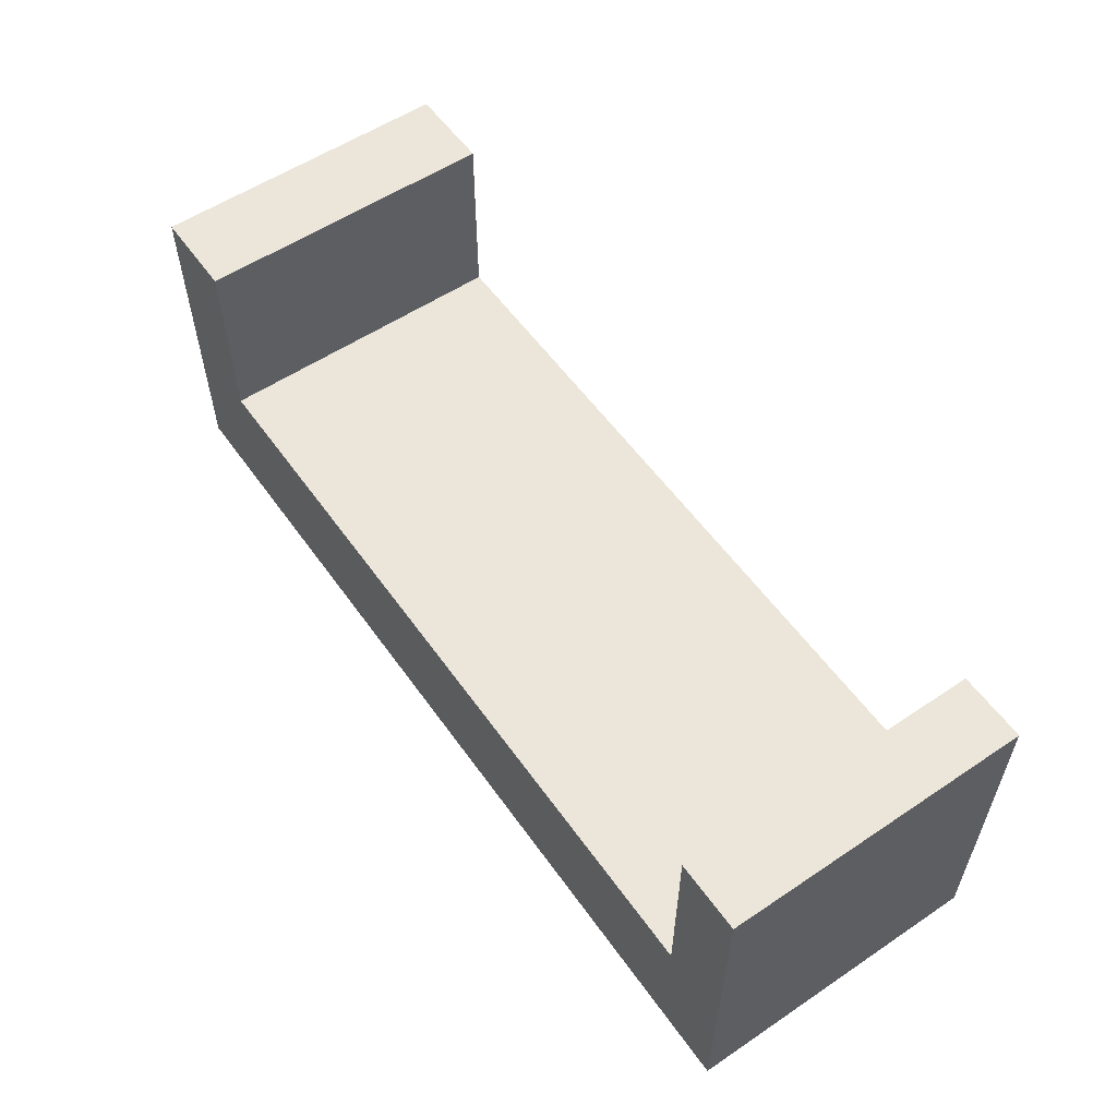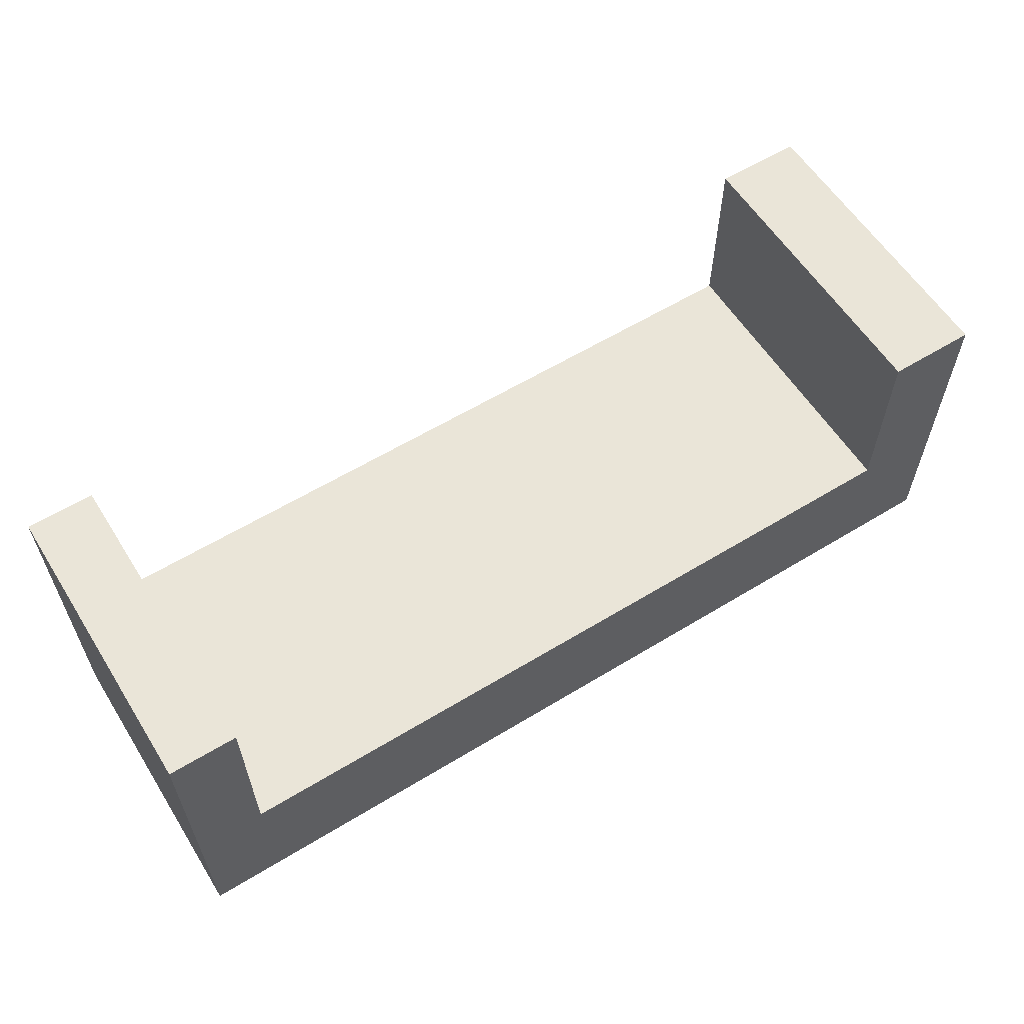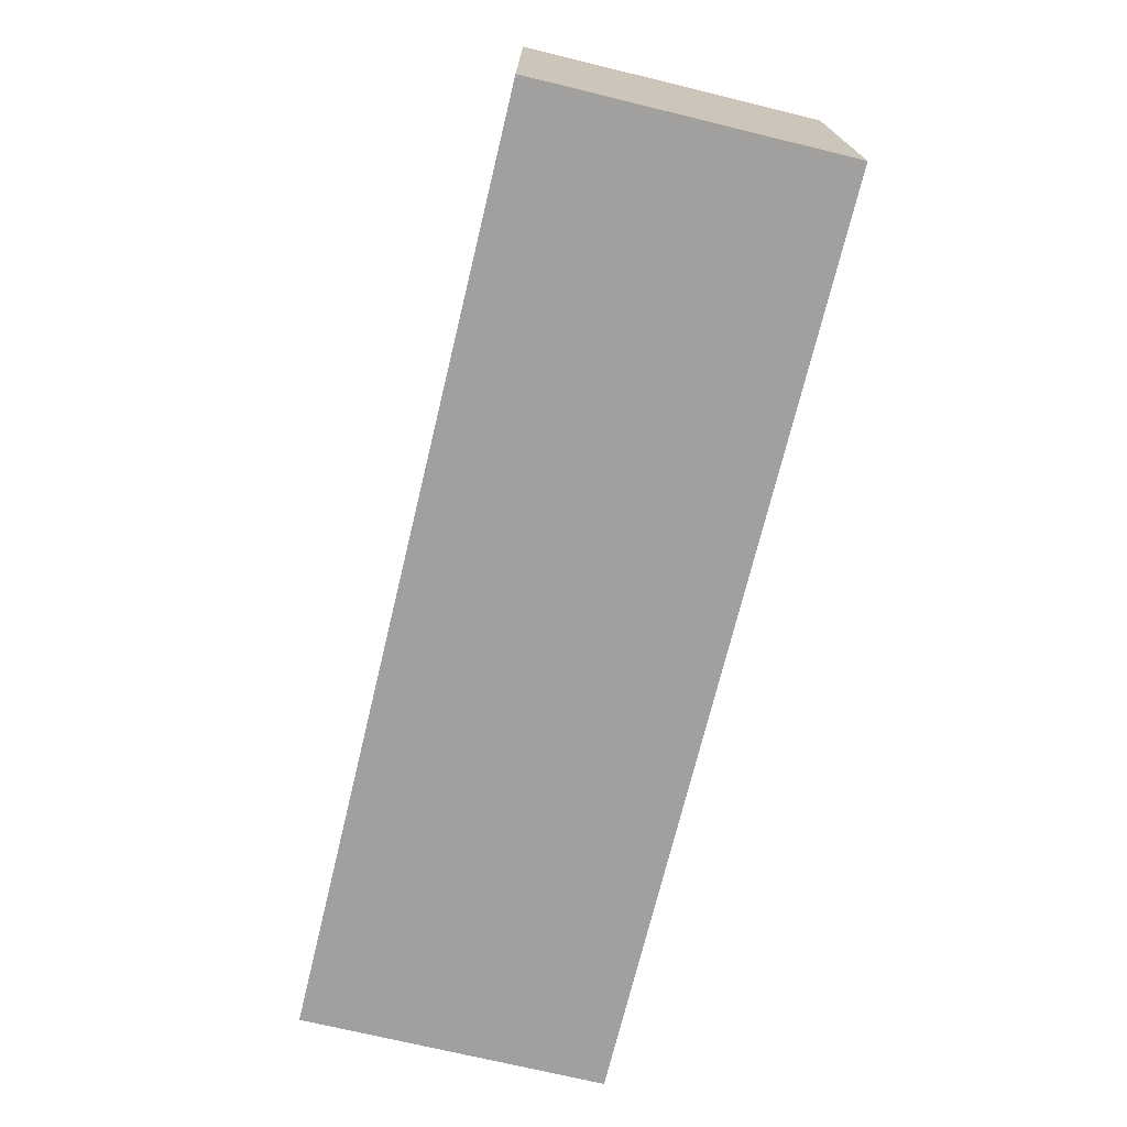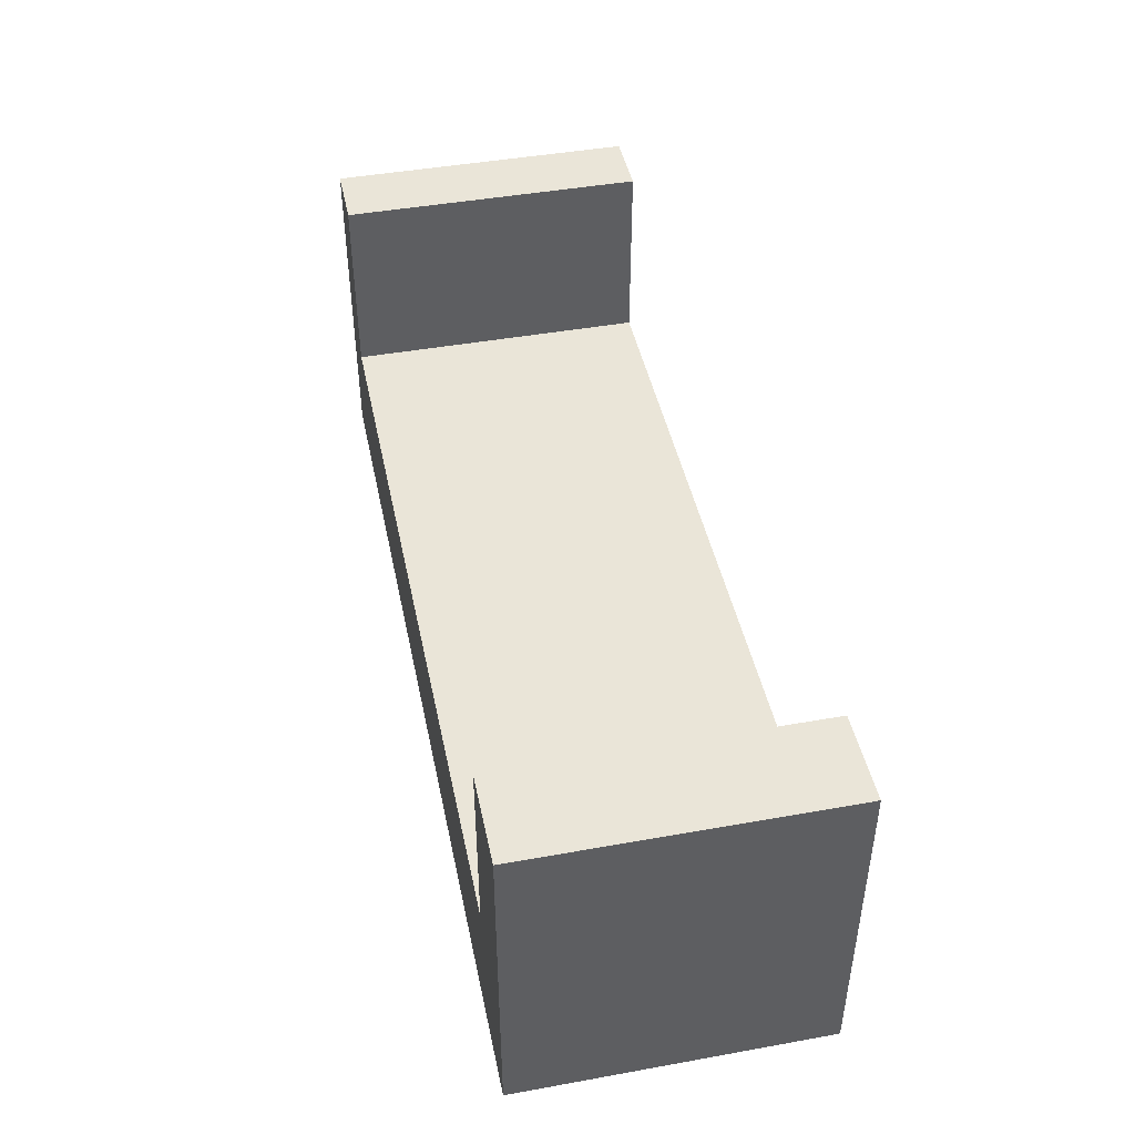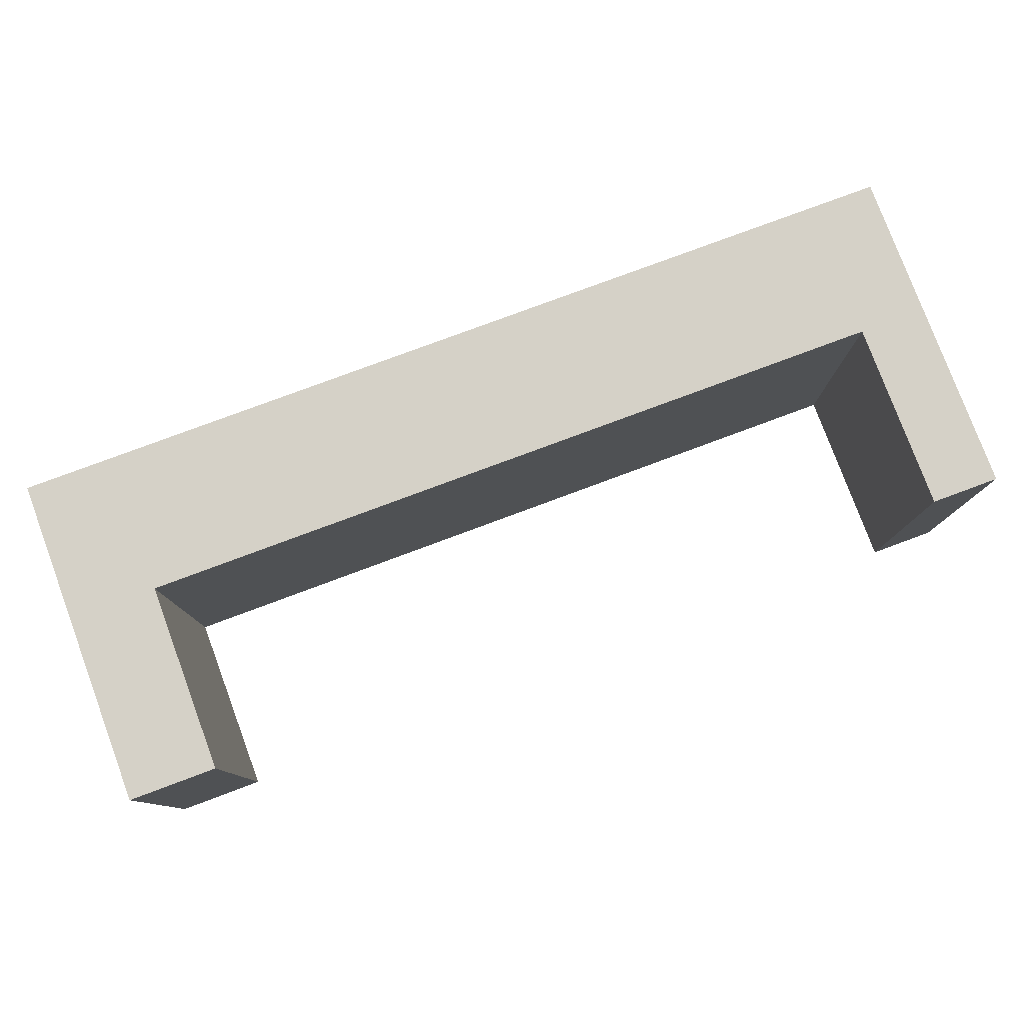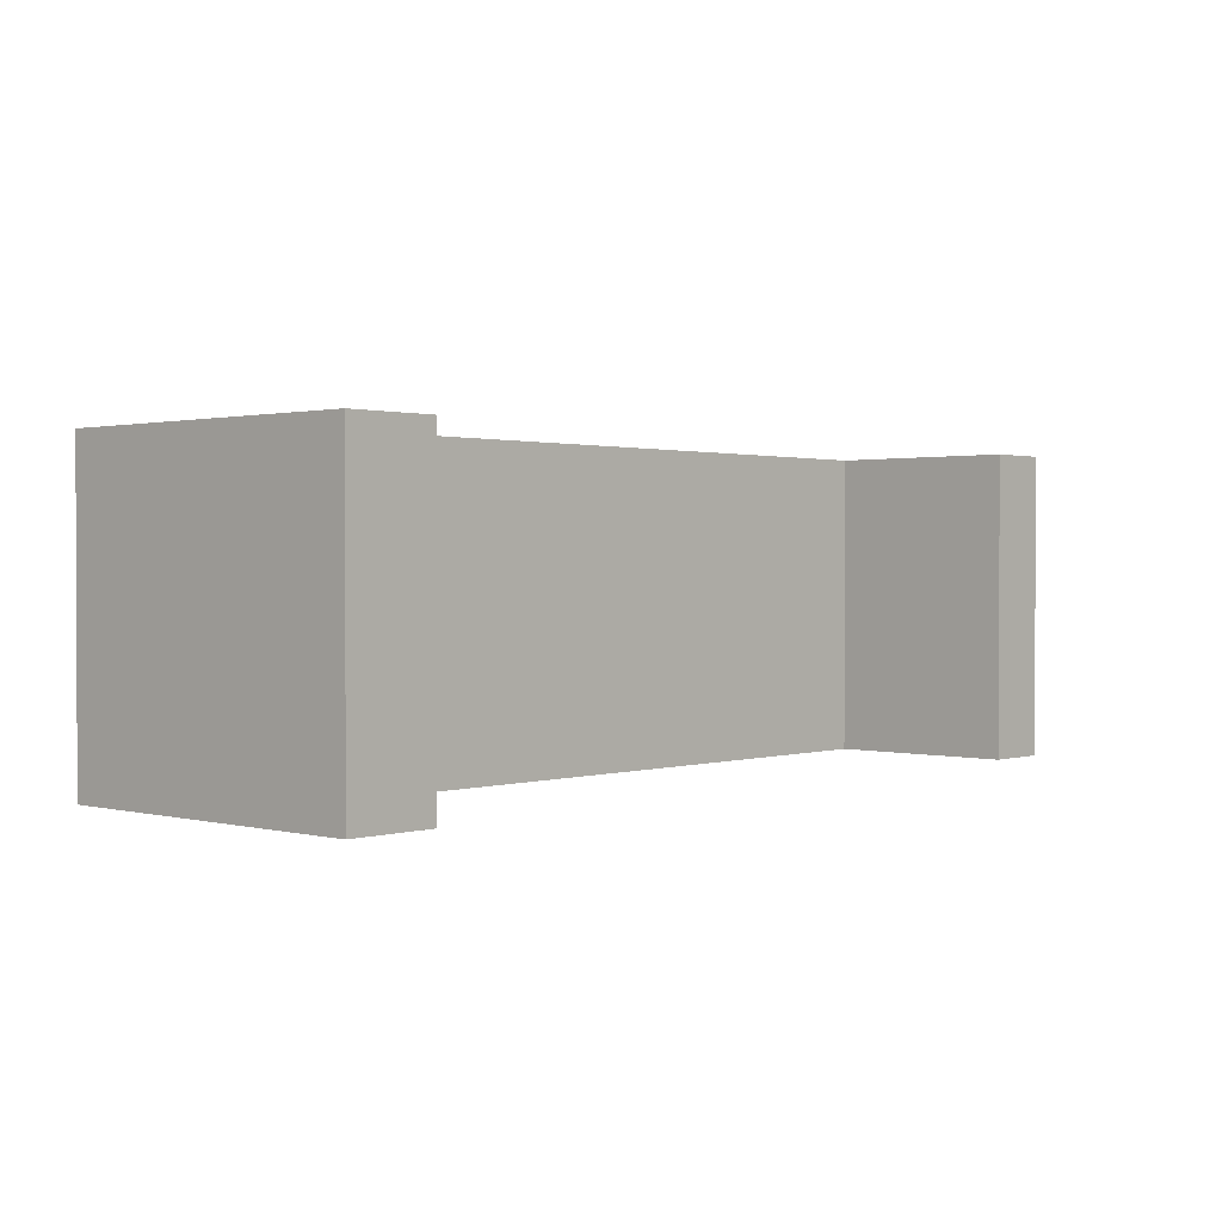
<metadata>
{"format":"obj","ext":"obj","renderer":"f3d","projection":"perspective","resolution":1024,"background":"white","views":[{"elev":56.4,"azim":55.0,"up":"+Z"},{"elev":59.3,"azim":147.9,"up":"+Z"},{"elev":-71.8,"azim":76.4,"up":"+Z"},{"elev":45.1,"azim":-101.7,"up":"+Z"},{"elev":79.1,"azim":-20.4,"up":"+Y"},{"elev":1.2,"azim":-47.6,"up":"+Y"}]}
</metadata>
<code>
v -4.687 0 -2.27
v -4.687 0 1
v -4.687 3 1
v -4.687 3 -2.27
v 4.374 0 -2.27
v -4.687 0 -2.27
v -4.687 3 -2.27
v 4.374 3 -2.27
v 4.374 0 1
v 4.374 0 -2.27
v 4.374 3 -2.27
v 4.374 3 1
v 3.706 0 0.9994
v 4.374 0 1
v 4.374 3 1
v 3.706 3 0.9994
v 3.706 0 -0.8712
v 3.706 0 0.9994
v 3.706 3 0.9994
v 3.706 3 -0.8712
v -3.817 0 -0.8712
v 3.706 0 -0.8712
v 3.706 3 -0.8712
v -3.817 3 -0.8712
v -3.817 0 0.9994
v -3.817 0 -0.8712
v -3.817 3 -0.8712
v -3.817 3 0.9994
v -4.687 0 1
v -3.817 0 0.9994
v -3.817 3 0.9994
v -4.687 3 1
v -4.687 3 1
v -3.817 3 0.9994
v -3.817 3 -0.8712
v 3.706 3 -0.8712
v 3.706 3 0.9994
v 4.374 3 1
v 4.374 3 -2.27
v -4.687 3 -2.27
v -3.817 0 0.9994
v -4.687 0 1
v -4.687 0 -2.27
v 4.374 0 -2.27
v 4.374 0 1
v 3.706 0 0.9994
v 3.706 0 -0.8712
v -3.817 0 -0.8712
g 5e5a2198-e2f4-11ea-acab-54bf646e7e1f
f 1 2 4
f 4 2 3
g 5e5a6fa8-e2f4-11ea-a150-54bf646e7e1f
f 5 6 8
f 8 6 7
g 5e5abdd4-e2f4-11ea-a9ad-54bf646e7e1f
f 9 10 12
f 12 10 11
g 5e5ae4e2-e2f4-11ea-b44c-54bf646e7e1f
f 13 14 16
f 16 14 15
g 5e5b5a08-e2f4-11ea-9911-54bf646e7e1f
f 17 18 20
f 20 18 19
g 5e5ba81e-e2f4-11ea-9d05-54bf646e7e1f
f 21 22 24
f 24 22 23
g 5e5bcf2e-e2f4-11ea-8868-54bf646e7e1f
f 25 26 28
f 28 26 27
g 5e5c1d4c-e2f4-11ea-9b35-54bf646e7e1f
f 29 30 32
f 32 30 31
g 5e5c6b6e-e2f4-11ea-a54d-54bf646e7e1f
f 34 35 33
f 33 35 40
f 40 35 39
f 39 35 36
f 39 36 38
f 38 36 37
g 5e5cb990-e2f4-11ea-beca-54bf646e7e1f
f 41 42 48
f 48 42 43
f 48 43 44
f 48 44 47
f 47 44 45
f 47 45 46

</code>
